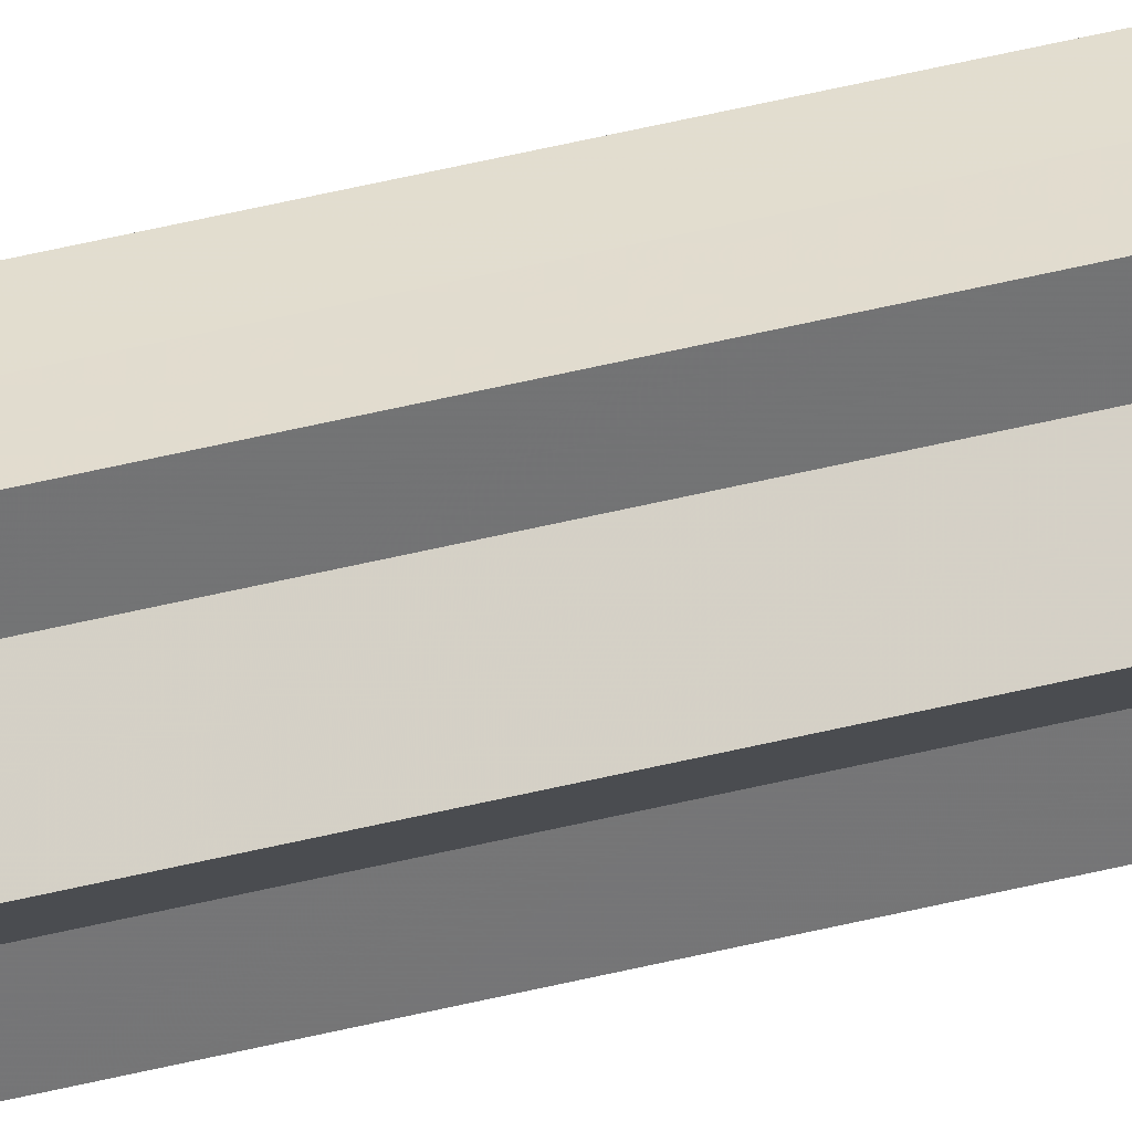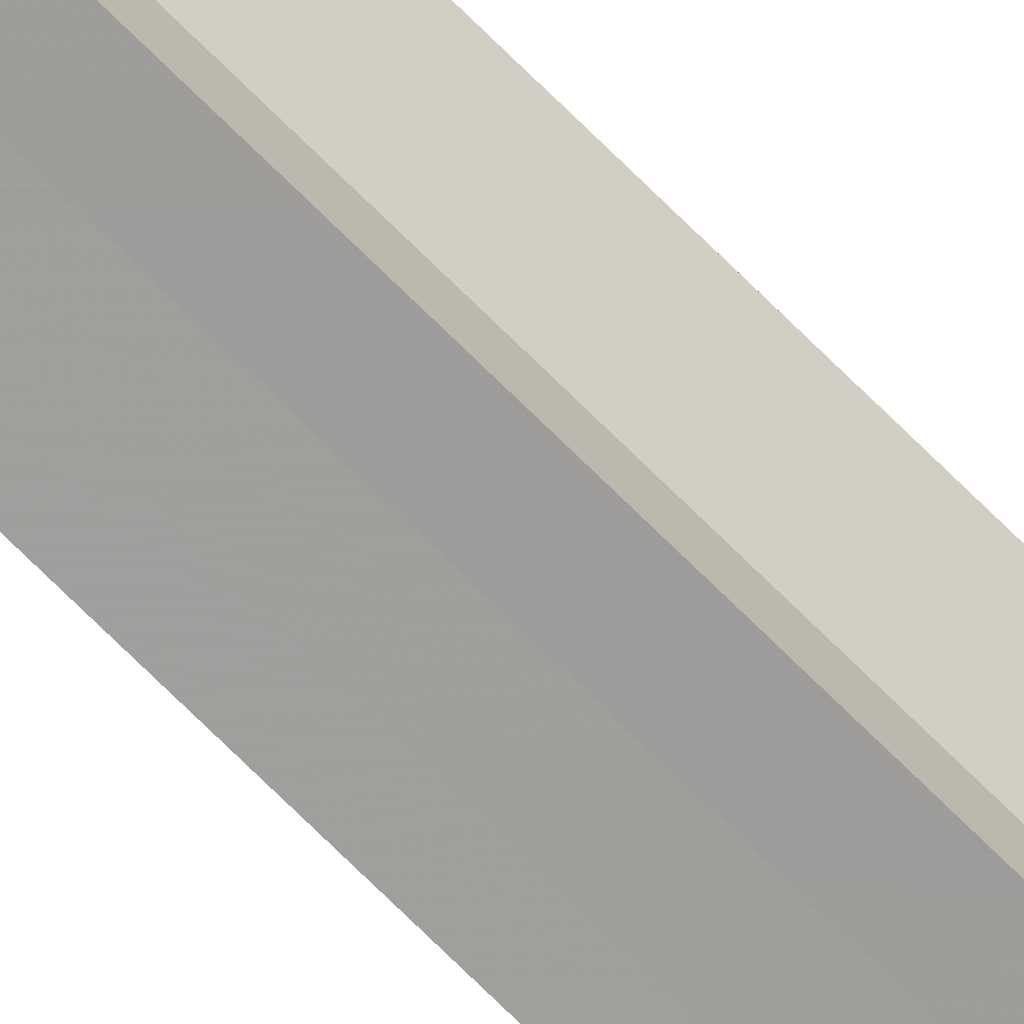
<metadata>
{"format":"obj","ext":"obj","renderer":"f3d","projection":"perspective","resolution":1024,"background":"white","views":[{"elev":34.6,"azim":-110.1,"up":"+Y"},{"elev":-70.8,"azim":-135.1,"up":"+Y"}]}
</metadata>
<code>
o 10484
v 2169 1884 19.2
v 2169 1884 19.2
v 2169 1884 17.22
v 2169 1884 19.2
v 2169 1884 17.22
v 2169 1884 19.2
v 2169 1884 17.22
v 2169 1884 19.2
v 2169 1884 17.22
v 2169 1884 19.2
v 2169 1884 19.2
v 2169 1884 19.2
v 2169 1884 17.22
v 2169 1884 17.22
v 2169 1884 19.2
v 2169 1884 19.2
v 2169 1884 19.2
v 2169 1884 17.22
v 2169 1884 17.22
v 2169 1884 19.2
v 2169 1884 19.2
v 2169 1884 19.2
v 2169 1884 19.2
v 2169 1884 17.22
v 2169 1884 17.22
v 2169 1884 19.2
v 2169 1884 17.22
v 2169 1884 19.2
v 2169 1884 19.2
v 2169 1884 19.2
v 2169 1884 19.2
v 2169 1884 17.22
v 2169 1884 19.2
v 2169 1884 17.22
v 2169 1884 17.22
v 2169 1884 19.2
v 2169 1884 17.22
v 2169 1884 19.2
v 2169 1884 19.2
v 2169 1884 19.2
v 2169 1884 19.2
v 2169 1884 17.22
v 2169 1884 19.2
v 2169 1884 17.22
v 2169 1884 17.22
v 2169 1884 19.2
v 2169 1884 17.22
v 2169 1884 19.2
v 2169 1884 19.2
v 2169 1884 19.2
v 2169 1884 19.2
v 2169 1884 19.2
v 2169 1884 17.22
v 2169 1884 17.22
v 2169 1884 17.22
v 2169 1884 19.2
v 2169 1884 17.22
v 2169 1884 19.2
v 2169 1884 19.2
v 2169 1884 17.22
v 2169 1884 17.22
v 2169 1884 19.2
v 2169 1884 19.2
v 2169 1884 17.22
v 2169 1884 17.22
v 2169 1884 19.2
v 2169 1884 19.2
v 2169 1884 19.2
v 2169 1884 19.2
v 2169 1884 19.2
v 2169 1884 17.22
v 2169 1884 17.22
v 2169 1884 17.22
v 2169 1884 17.22
v 2169 1884 17.22
v 2169 1884 17.22
v 2169 1884 17.22
v 2169 1884 17.22
v 2169 1884 17.22
v 2169 1884 17.22
v 2169 1884 17.22
v 2169 1884 17.22
v 2169 1884 17.22
v 2169 1884 17.22
v 2169 1884 17.22
v 2169 1884 17.22
f 1 2 3
f 4 1 5
f 5 6 7
f 7 8 9
f 10 8 11
f 10 12 8
f 13 12 14
f 15 16 13
f 10 17 12
f 18 17 19
f 20 21 18
f 10 22 17
f 10 23 22
f 24 23 25
f 10 26 23
f 27 28 24
f 29 30 27
f 30 31 32
f 10 33 26
f 34 33 35
f 10 36 33
f 37 38 34
f 39 40 37
f 40 41 42
f 10 43 36
f 44 43 45
f 10 46 43
f 47 48 44
f 10 49 46
f 50 51 47
f 51 52 53
f 54 49 55
f 10 56 49
f 57 58 54
f 10 59 56
f 10 11 59
f 60 56 61
f 62 63 60
f 64 59 65
f 66 67 64
f 68 69 57
f 69 70 71
f 72 73 74
f 72 75 73
f 72 74 76
f 72 77 75
f 72 76 78
f 72 79 77
f 72 78 80
f 72 81 79
f 72 80 82
f 72 83 81
f 72 82 84
f 72 85 83
f 72 84 86
f 72 86 85

</code>
